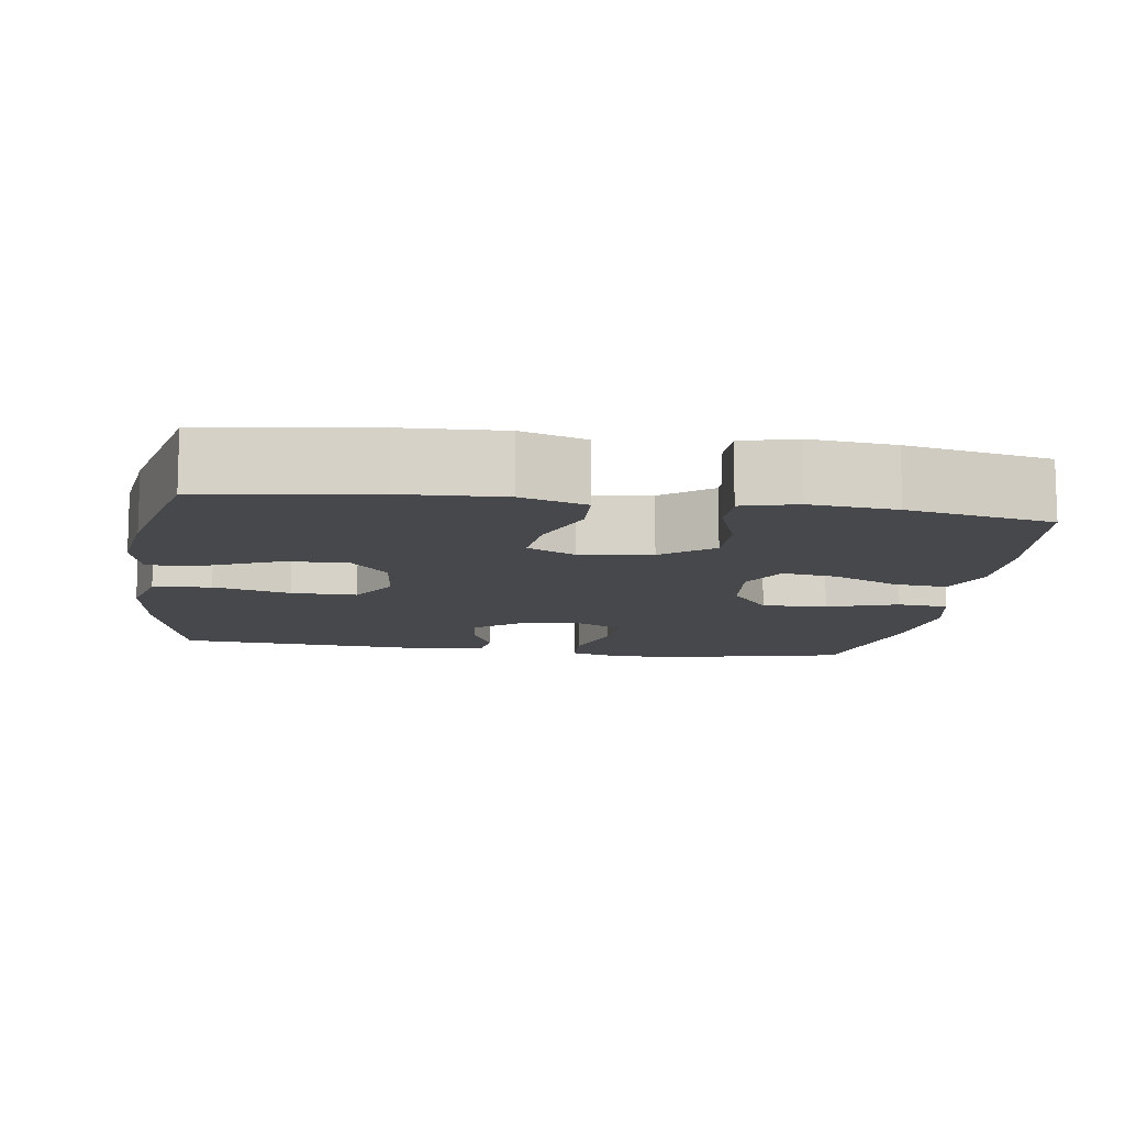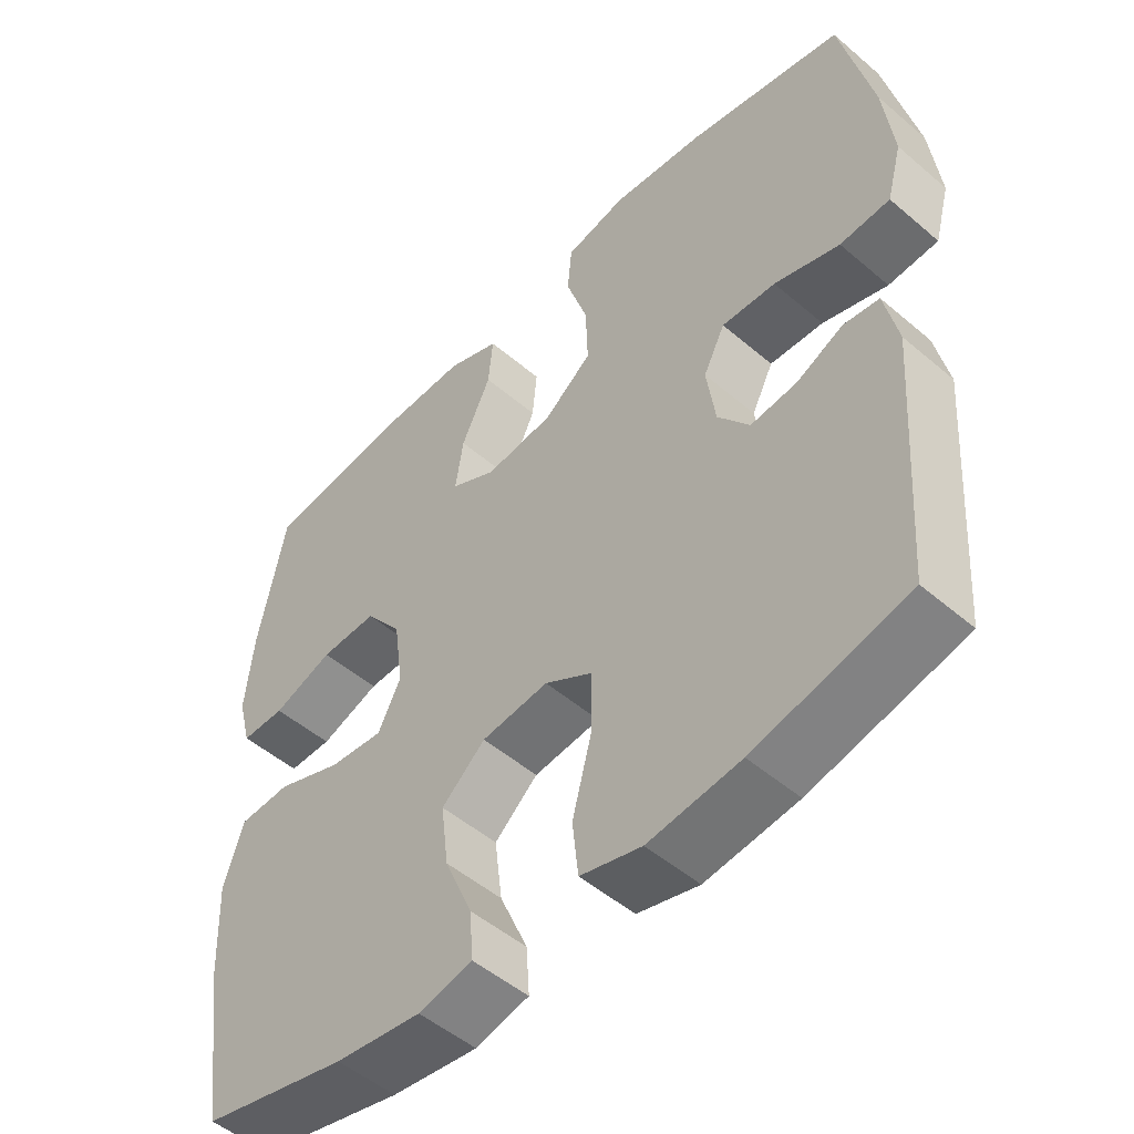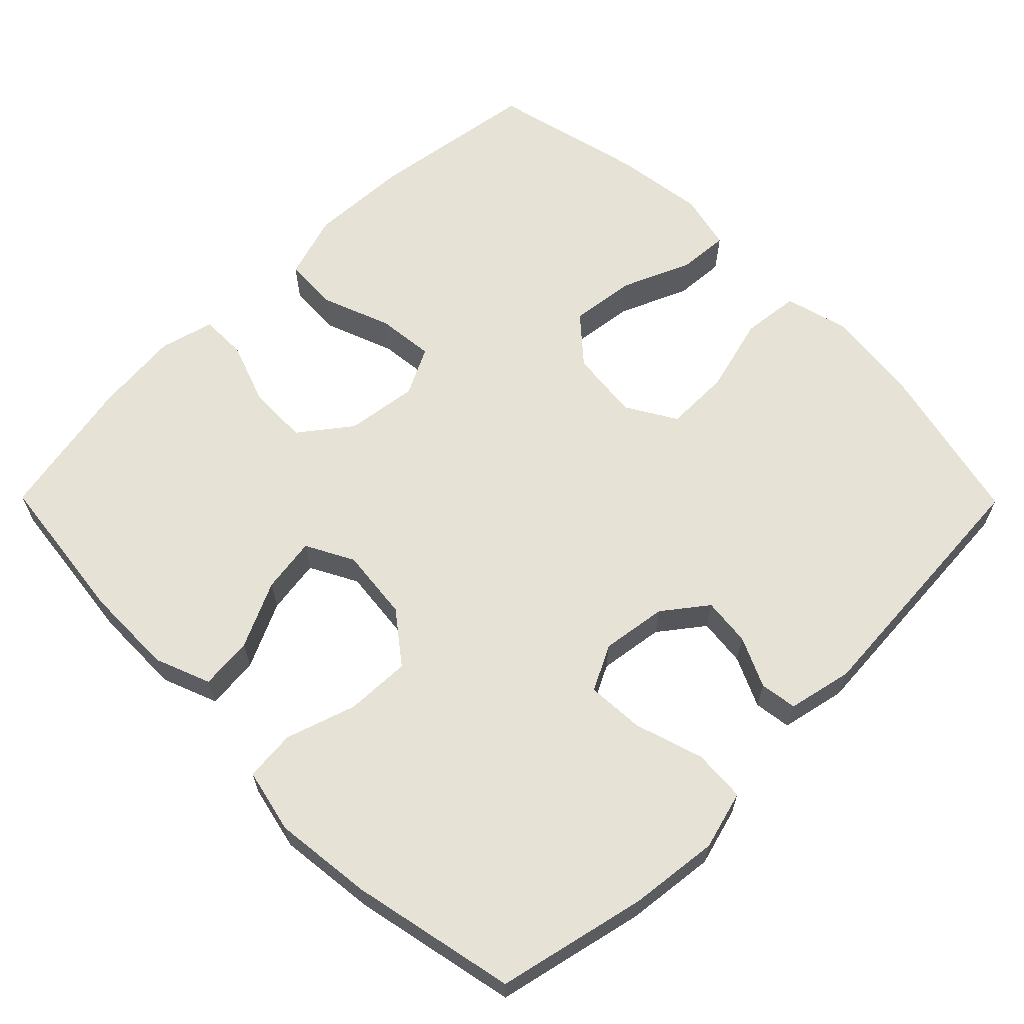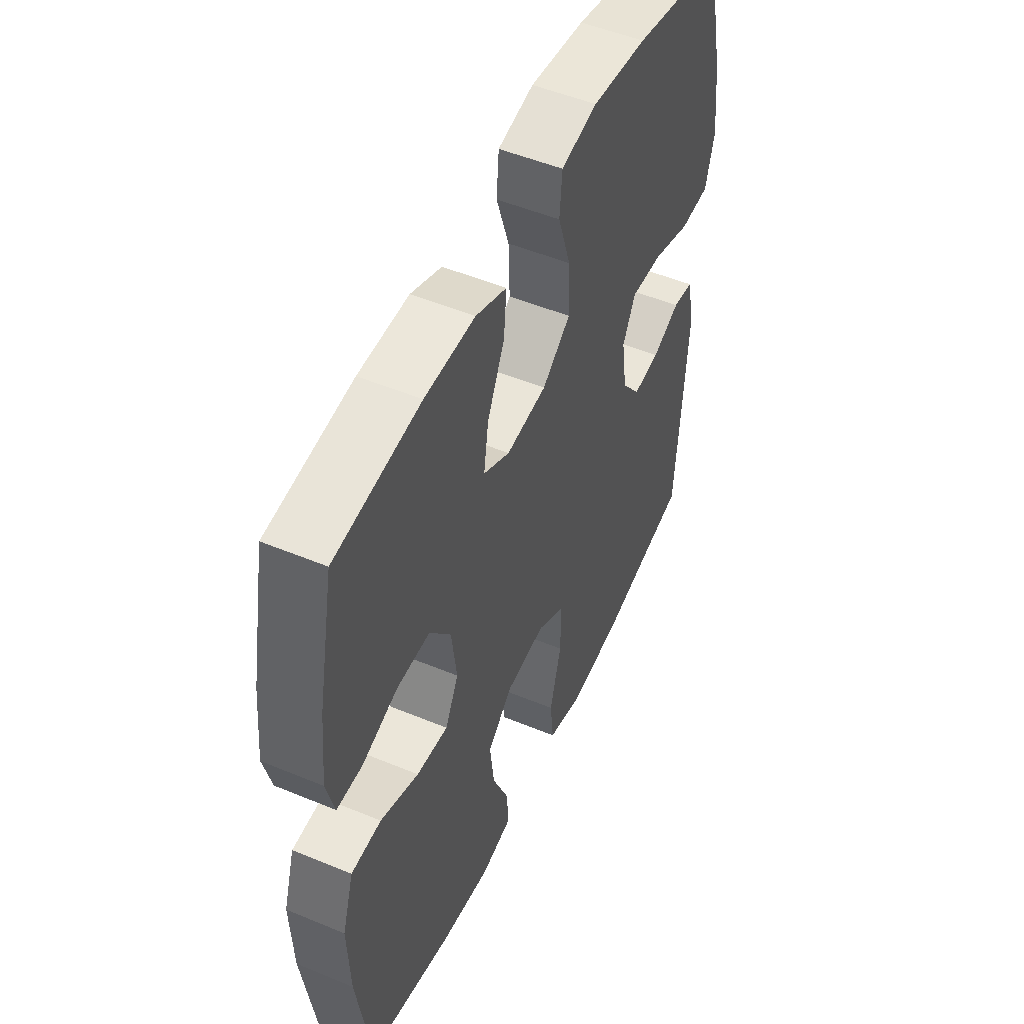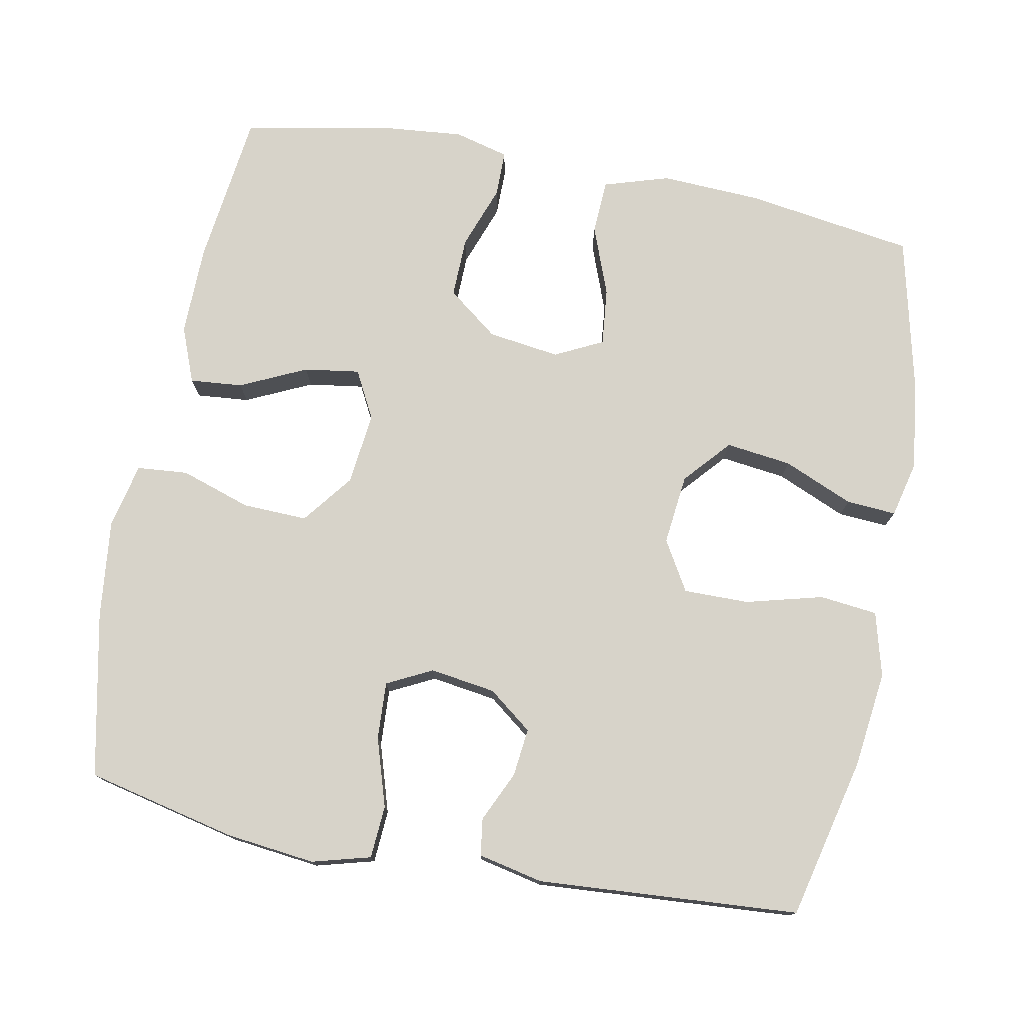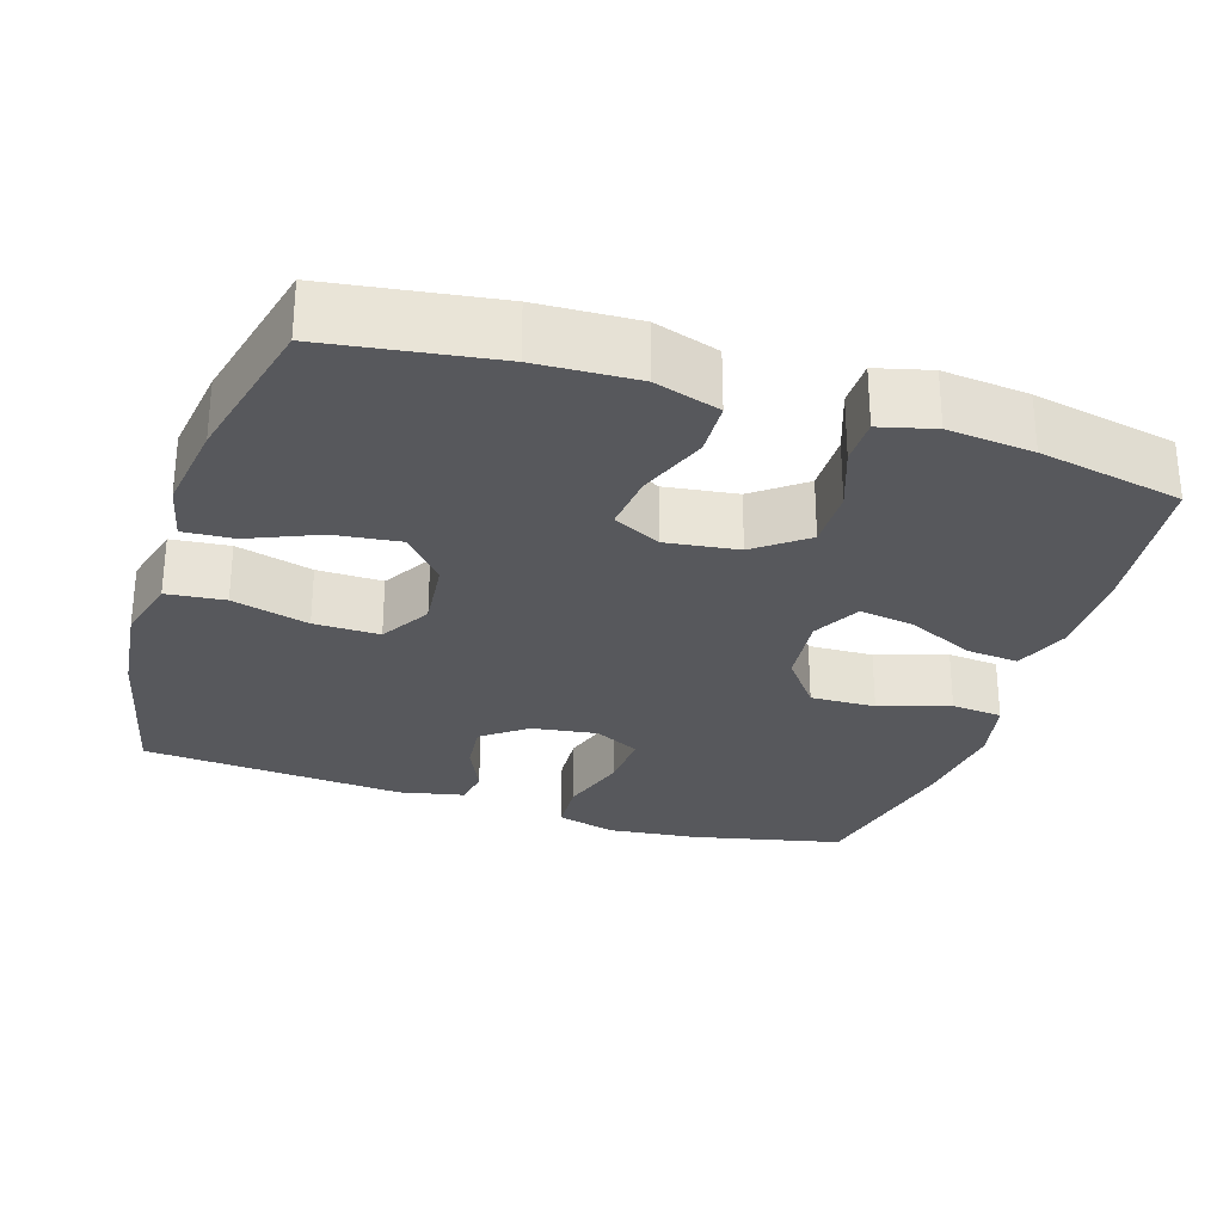
<metadata>
{"format":"obj","ext":"obj","renderer":"f3d","projection":"perspective","resolution":1024,"background":"white","views":[{"elev":-11.2,"azim":-98.3,"up":"+Y"},{"elev":-50.7,"azim":47.0,"up":"+Z"},{"elev":63.6,"azim":45.3,"up":"+Y"},{"elev":50.9,"azim":-65.6,"up":"+Z"},{"elev":76.3,"azim":101.0,"up":"+Y"},{"elev":-28.7,"azim":-107.8,"up":"+Y"}]}
</metadata>
<code>
o path6238
v -0.5438 0.0375 0.3089
v -0.5551 0.0375 0.1923
v -0.5358 0.0375 0.1179
v -0.4728 0.0375 0.1176
v -0.3861 0.0375 0.1487
v -0.3041 0.0375 0.1501
v -0.2514 0.0375 0.08112
v -0.238 0.0375 -0.01688
v -0.2707 0.0375 -0.082
v -0.3488 0.0375 -0.07385
v -0.4431 0.0375 -0.03798
v -0.5174 0.0375 -0.04142
v -0.5452 0.0375 -0.1303
v -0.539 0.0375 -0.2673
v -0.5051 0.0375 -0.4968
v -0.2952 0.0375 -0.5465
v -0.1713 0.0375 -0.5634
v -0.09419 0.0375 -0.5454
v -0.09867 0.0375 -0.4772
v -0.1392 0.0375 -0.382
v -0.1503 0.0375 -0.2926
v -0.08749 0.0375 -0.2375
v 0.008743 0.0375 -0.2272
v 0.07682 0.0375 -0.2676
v 0.07593 0.0375 -0.3568
v 0.04824 0.0375 -0.4614
v 0.0567 0.0375 -0.5404
v 0.1446 0.0375 -0.5639
v 0.2768 0.0375 -0.5481
v 0.4966 0.0375 -0.4968
v 0.5219 0.0375 -0.1396
v 0.5028 0.0375 -0.05092
v 0.4522 0.0375 -0.04375
v 0.384 0.0375 -0.07511
v 0.3179 0.0375 -0.08228
v 0.2722 0.0375 -0.02255
v 0.2595 0.0375 0.06674
v 0.2907 0.0375 0.1282
v 0.3685 0.0375 0.1241
v 0.4626 0.0375 0.09444
v 0.5346 0.0375 0.099
v 0.5564 0.0375 0.1789
v 0.5426 0.0375 0.301
v 0.4966 0.0375 0.5052
v 0.2719 0.0375 0.5526
v 0.1372 0.0375 0.5678
v 0.04868 0.0375 0.5483
v 0.04258 0.0375 0.4788
v 0.07374 0.0375 0.3831
v 0.07668 0.0375 0.2945
v 0.007473 0.0375 0.2411
v -0.09153 0.0375 0.2305
v -0.1564 0.0375 0.2647
v -0.1451 0.0375 0.3403
v -0.1027 0.0375 0.4304
v -0.09612 0.0375 0.5022
v -0.1719 0.0375 0.5319
v -0.2953 0.0375 0.5304
v -0.5051 0.0375 0.5052
v -0.5438 -0.0375 0.3089
v -0.5551 -0.0375 0.1923
v -0.5358 -0.0375 0.1179
v -0.4728 -0.0375 0.1176
v -0.3861 -0.0375 0.1487
v -0.3041 -0.0375 0.1501
v -0.2514 -0.0375 0.08112
v -0.238 -0.0375 -0.01688
v -0.2707 -0.0375 -0.082
v -0.3488 -0.0375 -0.07385
v -0.4431 -0.0375 -0.03798
v -0.5174 -0.0375 -0.04142
v -0.5452 -0.0375 -0.1303
v -0.539 -0.0375 -0.2673
v -0.5051 -0.0375 -0.4968
v -0.2952 -0.0375 -0.5465
v -0.1713 -0.0375 -0.5634
v -0.09419 -0.0375 -0.5454
v -0.09867 -0.0375 -0.4772
v -0.1392 -0.0375 -0.382
v -0.1503 -0.0375 -0.2926
v -0.08749 -0.0375 -0.2375
v 0.008743 -0.0375 -0.2272
v 0.07682 -0.0375 -0.2676
v 0.07593 -0.0375 -0.3568
v 0.04824 -0.0375 -0.4614
v 0.0567 -0.0375 -0.5404
v 0.1446 -0.0375 -0.5639
v 0.2768 -0.0375 -0.5481
v 0.4966 -0.0375 -0.4968
v 0.5219 -0.0375 -0.1396
v 0.5028 -0.0375 -0.05092
v 0.4522 -0.0375 -0.04375
v 0.384 -0.0375 -0.07511
v 0.3179 -0.0375 -0.08228
v 0.2722 -0.0375 -0.02255
v 0.2595 -0.0375 0.06674
v 0.2907 -0.0375 0.1282
v 0.3685 -0.0375 0.1241
v 0.4626 -0.0375 0.09444
v 0.5346 -0.0375 0.099
v 0.5564 -0.0375 0.1789
v 0.5426 -0.0375 0.301
v 0.4966 -0.0375 0.5052
v 0.2719 -0.0375 0.5526
v 0.1372 -0.0375 0.5678
v 0.04868 -0.0375 0.5483
v 0.04258 -0.0375 0.4788
v 0.07374 -0.0375 0.3831
v 0.07668 -0.0375 0.2945
v 0.007473 -0.0375 0.2411
v -0.09153 -0.0375 0.2305
v -0.1564 -0.0375 0.2647
v -0.1451 -0.0375 0.3403
v -0.1027 -0.0375 0.4304
v -0.09612 -0.0375 0.5022
v -0.1719 -0.0375 0.5319
v -0.2953 -0.0375 0.5304
v -0.5051 -0.0375 0.5052
v -0.5438 0.0375 0.3089
v -0.5551 0.0375 0.1923
v -0.5358 0.0375 0.1179
v -0.5358 0.0375 0.1179
v -0.5174 0.0375 -0.04142
v -0.5174 0.0375 -0.04142
v -0.5452 0.0375 -0.1303
v -0.539 0.0375 -0.2673
v -0.4728 0.0375 0.1176
v -0.4431 0.0375 -0.03798
v -0.5051 0.0375 0.5052
v -0.5051 0.0375 0.5052
v -0.5051 0.0375 -0.4968
v -0.5051 0.0375 -0.4968
v -0.3861 0.0375 0.1487
v -0.3488 0.0375 -0.07385
v -0.2953 0.0375 0.5304
v -0.2952 0.0375 -0.5465
v -0.3041 0.0375 0.1501
v -0.2707 0.0375 -0.082
v -0.2707 0.0375 -0.082
v -0.2514 0.0375 0.08112
v -0.1719 0.0375 0.5319
v -0.1713 0.0375 -0.5634
v -0.238 0.0375 -0.01688
v -0.09612 0.0375 0.5022
v -0.09612 0.0375 0.5022
v -0.1564 0.0375 0.2647
v -0.1564 0.0375 0.2647
v -0.1451 0.0375 0.3403
v -0.1392 0.0375 -0.382
v -0.1503 0.0375 -0.2926
v -0.09419 0.0375 -0.5454
v -0.09419 0.0375 -0.5454
v -0.09153 0.0375 0.2305
v -0.08749 0.0375 -0.2375
v -0.1027 0.0375 0.4304
v -0.09867 0.0375 -0.4772
v 0.007473 0.0375 0.2411
v 0.008743 0.0375 -0.2272
v 0.07668 0.0375 0.2945
v 0.07682 0.0375 -0.2676
v 0.04868 0.0375 0.5483
v 0.04868 0.0375 0.5483
v 0.04258 0.0375 0.4788
v 0.07374 0.0375 0.3831
v 0.07593 0.0375 -0.3568
v 0.04824 0.0375 -0.4614
v 0.0567 0.0375 -0.5404
v 0.0567 0.0375 -0.5404
v 0.1372 0.0375 0.5678
v 0.1446 0.0375 -0.5639
v 0.2719 0.0375 0.5526
v 0.2768 0.0375 -0.5481
v 0.2595 0.0375 0.06674
v 0.2907 0.0375 0.1282
v 0.2907 0.0375 0.1282
v 0.2722 0.0375 -0.02255
v 0.3179 0.0375 -0.08228
v 0.3685 0.0375 0.1241
v 0.384 0.0375 -0.07511
v 0.4626 0.0375 0.09444
v 0.4522 0.0375 -0.04375
v 0.4966 0.0375 0.5052
v 0.4966 0.0375 0.5052
v 0.5028 0.0375 -0.05092
v 0.5028 0.0375 -0.05092
v 0.5346 0.0375 0.099
v 0.5346 0.0375 0.099
v 0.4966 0.0375 -0.4968
v 0.4966 0.0375 -0.4968
v 0.5219 0.0375 -0.1396
v 0.5426 0.0375 0.301
v 0.5564 0.0375 0.1789
v -0.5438 -0.0375 0.3089
v -0.5551 -0.0375 0.1923
v -0.5358 -0.0375 0.1179
v -0.5358 -0.0375 0.1179
v -0.5174 -0.0375 -0.04142
v -0.5174 -0.0375 -0.04142
v -0.5452 -0.0375 -0.1303
v -0.539 -0.0375 -0.2673
v -0.4728 -0.0375 0.1176
v -0.4431 -0.0375 -0.03798
v -0.5051 -0.0375 0.5052
v -0.5051 -0.0375 0.5052
v -0.5051 -0.0375 -0.4968
v -0.5051 -0.0375 -0.4968
v -0.3861 -0.0375 0.1487
v -0.3488 -0.0375 -0.07385
v -0.2953 -0.0375 0.5304
v -0.2952 -0.0375 -0.5465
v -0.3041 -0.0375 0.1501
v -0.2707 -0.0375 -0.082
v -0.2707 -0.0375 -0.082
v -0.2514 -0.0375 0.08112
v -0.1719 -0.0375 0.5319
v -0.1713 -0.0375 -0.5634
v -0.238 -0.0375 -0.01688
v -0.09612 -0.0375 0.5022
v -0.09612 -0.0375 0.5022
v -0.1564 -0.0375 0.2647
v -0.1564 -0.0375 0.2647
v -0.1451 -0.0375 0.3403
v -0.1392 -0.0375 -0.382
v -0.1503 -0.0375 -0.2926
v -0.09419 -0.0375 -0.5454
v -0.09419 -0.0375 -0.5454
v -0.09153 -0.0375 0.2305
v -0.08749 -0.0375 -0.2375
v -0.1027 -0.0375 0.4304
v -0.09867 -0.0375 -0.4772
v 0.007473 -0.0375 0.2411
v 0.008743 -0.0375 -0.2272
v 0.07668 -0.0375 0.2945
v 0.07682 -0.0375 -0.2676
v 0.04868 -0.0375 0.5483
v 0.04868 -0.0375 0.5483
v 0.04258 -0.0375 0.4788
v 0.07374 -0.0375 0.3831
v 0.07593 -0.0375 -0.3568
v 0.04824 -0.0375 -0.4614
v 0.0567 -0.0375 -0.5404
v 0.0567 -0.0375 -0.5404
v 0.1372 -0.0375 0.5678
v 0.1446 -0.0375 -0.5639
v 0.2719 -0.0375 0.5526
v 0.2768 -0.0375 -0.5481
v 0.2595 -0.0375 0.06674
v 0.2907 -0.0375 0.1282
v 0.2907 -0.0375 0.1282
v 0.2722 -0.0375 -0.02255
v 0.3179 -0.0375 -0.08228
v 0.3685 -0.0375 0.1241
v 0.384 -0.0375 -0.07511
v 0.4626 -0.0375 0.09444
v 0.4522 -0.0375 -0.04375
v 0.4966 -0.0375 0.5052
v 0.4966 -0.0375 0.5052
v 0.5028 -0.0375 -0.05092
v 0.5028 -0.0375 -0.05092
v 0.5346 -0.0375 0.099
v 0.5346 -0.0375 0.099
v 0.4966 -0.0375 -0.4968
v 0.4966 -0.0375 -0.4968
v 0.5219 -0.0375 -0.1396
v 0.5426 -0.0375 0.301
v 0.5564 -0.0375 0.1789
f 227 217 231
f 210 223 224
f 193 207 209
f 264 251 262
f 246 239 244
f 253 264 255
f 197 199 202
f 233 247 248
f 217 228 232
f 212 228 217
f 231 247 233
f 230 216 225
f 217 232 231
f 215 229 218
f 265 252 266
f 205 210 200
f 223 216 230
f 266 254 260
f 255 264 258
f 266 252 254
f 203 193 209
f 237 243 235
f 247 232 250
f 202 199 208
f 250 234 251
f 199 200 208
f 265 245 248
f 201 194 195
f 209 207 211
f 234 250 232
f 194 207 193
f 245 238 233
f 220 214 227
f 243 238 245
f 231 232 247
f 245 265 256
f 239 240 244
f 224 200 210
f 216 223 210
f 264 253 251
f 215 222 229
f 246 251 239
f 238 243 237
f 208 224 212
f 214 217 227
f 211 222 209
f 200 224 208
f 262 251 246
f 211 214 220
f 244 240 241
f 211 220 222
f 239 251 234
f 233 248 245
f 209 222 215
f 207 194 201
f 248 252 265
f 228 212 224
f 1 2 61 60
f 2 122 196 61
f 124 13 72 198
f 13 14 73 72
f 3 4 63 62
f 11 12 71 70
f 130 1 60 204
f 14 132 206 73
f 4 5 64 63
f 10 11 70 69
f 58 59 118 117
f 15 16 75 74
f 5 6 65 64
f 139 10 69 213
f 6 7 66 65
f 57 58 117 116
f 16 17 76 75
f 8 9 68 67
f 7 8 67 66
f 145 57 116 219
f 147 54 113 221
f 20 21 80 79
f 17 152 226 76
f 52 53 112 111
f 21 22 81 80
f 55 56 115 114
f 54 55 114 113
f 19 20 79 78
f 18 19 78 77
f 51 52 111 110
f 22 23 82 81
f 50 51 110 109
f 23 24 83 82
f 162 48 107 236
f 48 49 108 107
f 25 26 85 84
f 26 168 242 85
f 46 47 106 105
f 27 28 87 86
f 49 50 109 108
f 24 25 84 83
f 45 46 105 104
f 28 29 88 87
f 37 175 249 96
f 36 37 96 95
f 35 36 95 94
f 38 39 98 97
f 34 35 94 93
f 39 40 99 98
f 33 34 93 92
f 183 45 104 257
f 185 33 92 259
f 40 187 261 99
f 29 189 263 88
f 31 32 91 90
f 30 31 90 89
f 43 44 103 102
f 42 43 102 101
f 41 42 101 100
f 153 157 143
f 136 150 149
f 119 135 133
f 190 188 177
f 172 170 165
f 179 181 190
f 123 128 125
f 159 174 173
f 143 158 154
f 138 143 154
f 157 159 173
f 156 151 142
f 143 157 158
f 141 144 155
f 191 192 178
f 131 126 136
f 149 156 142
f 192 186 180
f 181 184 190
f 192 180 178
f 129 135 119
f 163 161 169
f 173 176 158
f 128 134 125
f 176 177 160
f 125 134 126
f 191 174 171
f 127 121 120
f 135 137 133
f 160 158 176
f 120 119 133
f 171 159 164
f 146 153 140
f 169 171 164
f 157 173 158
f 171 182 191
f 165 170 166
f 150 136 126
f 142 136 149
f 190 177 179
f 141 155 148
f 172 165 177
f 164 163 169
f 134 138 150
f 140 153 143
f 137 135 148
f 126 134 150
f 188 172 177
f 137 146 140
f 170 167 166
f 137 148 146
f 165 160 177
f 159 171 174
f 135 141 148
f 133 127 120
f 174 191 178
f 154 150 138

</code>
